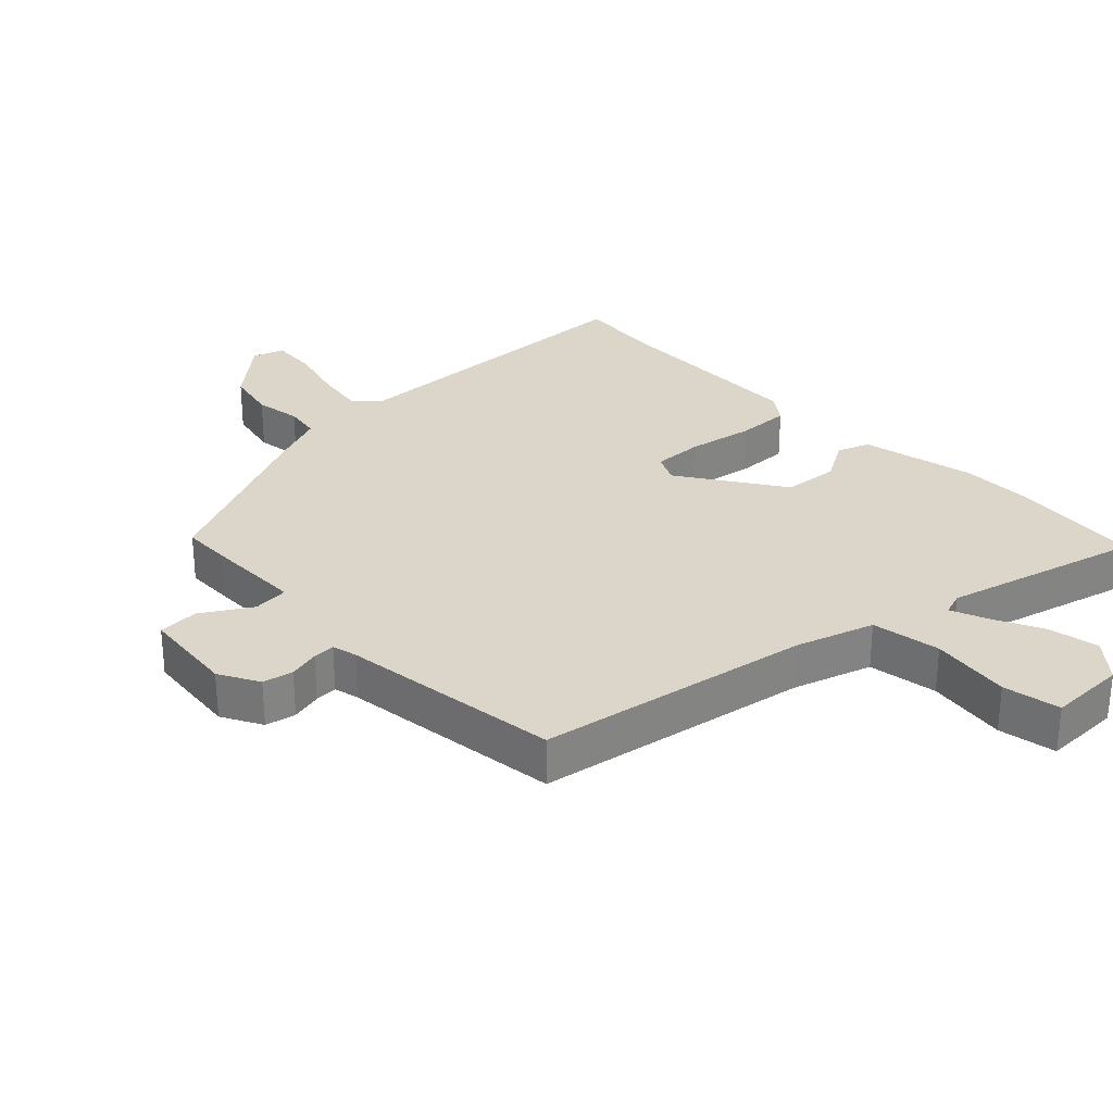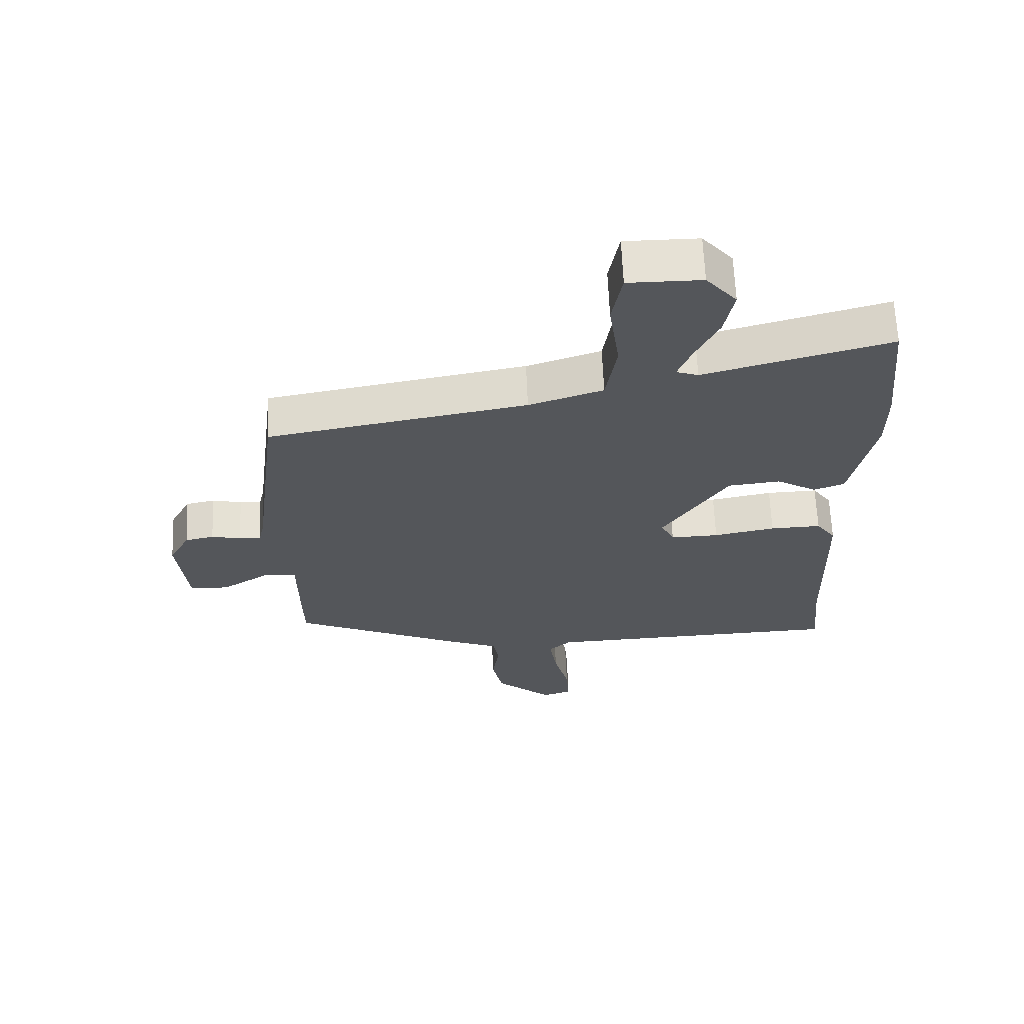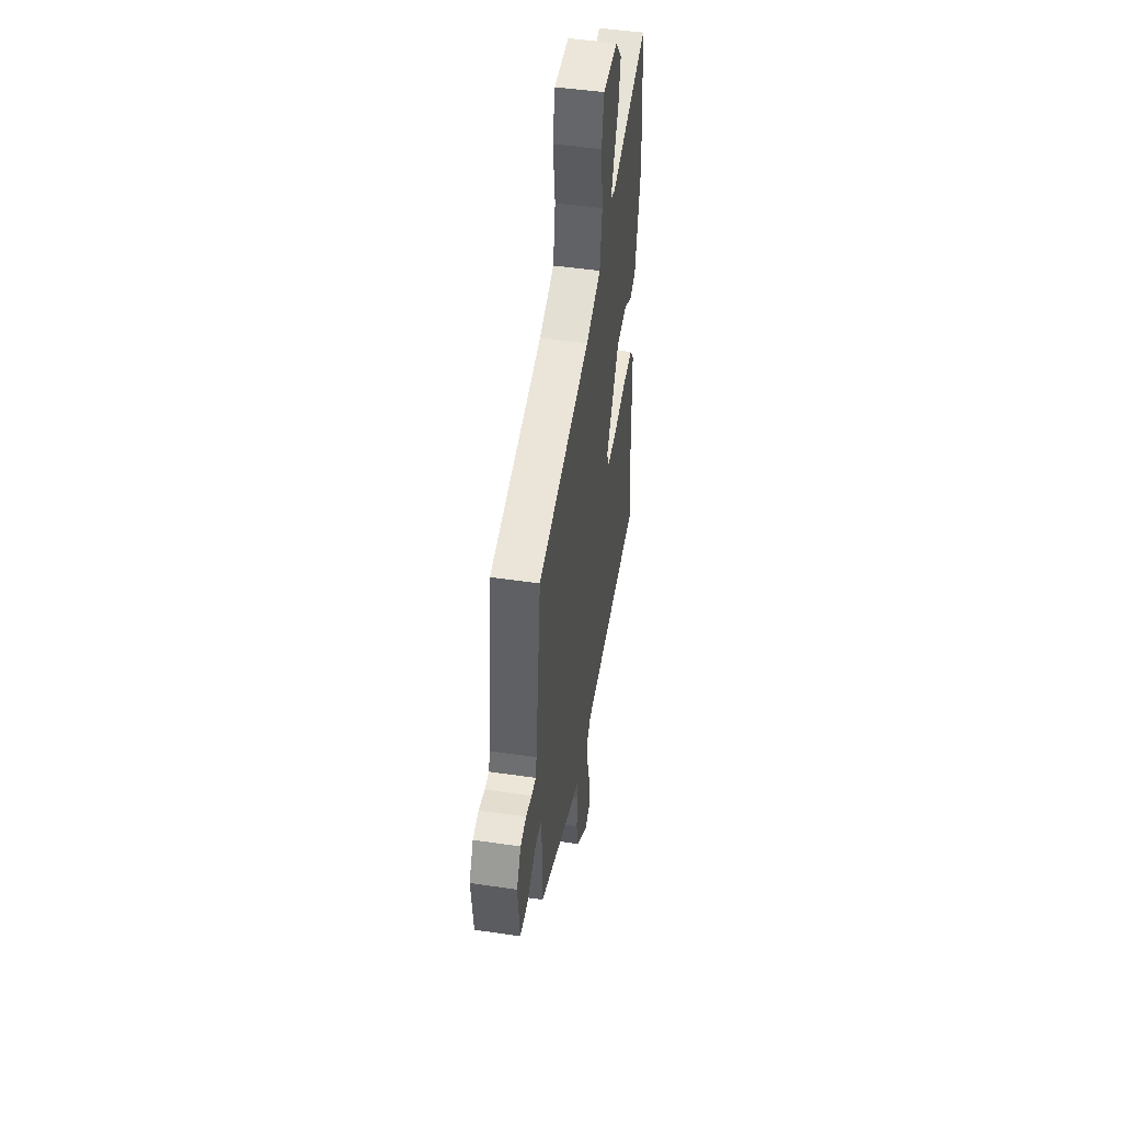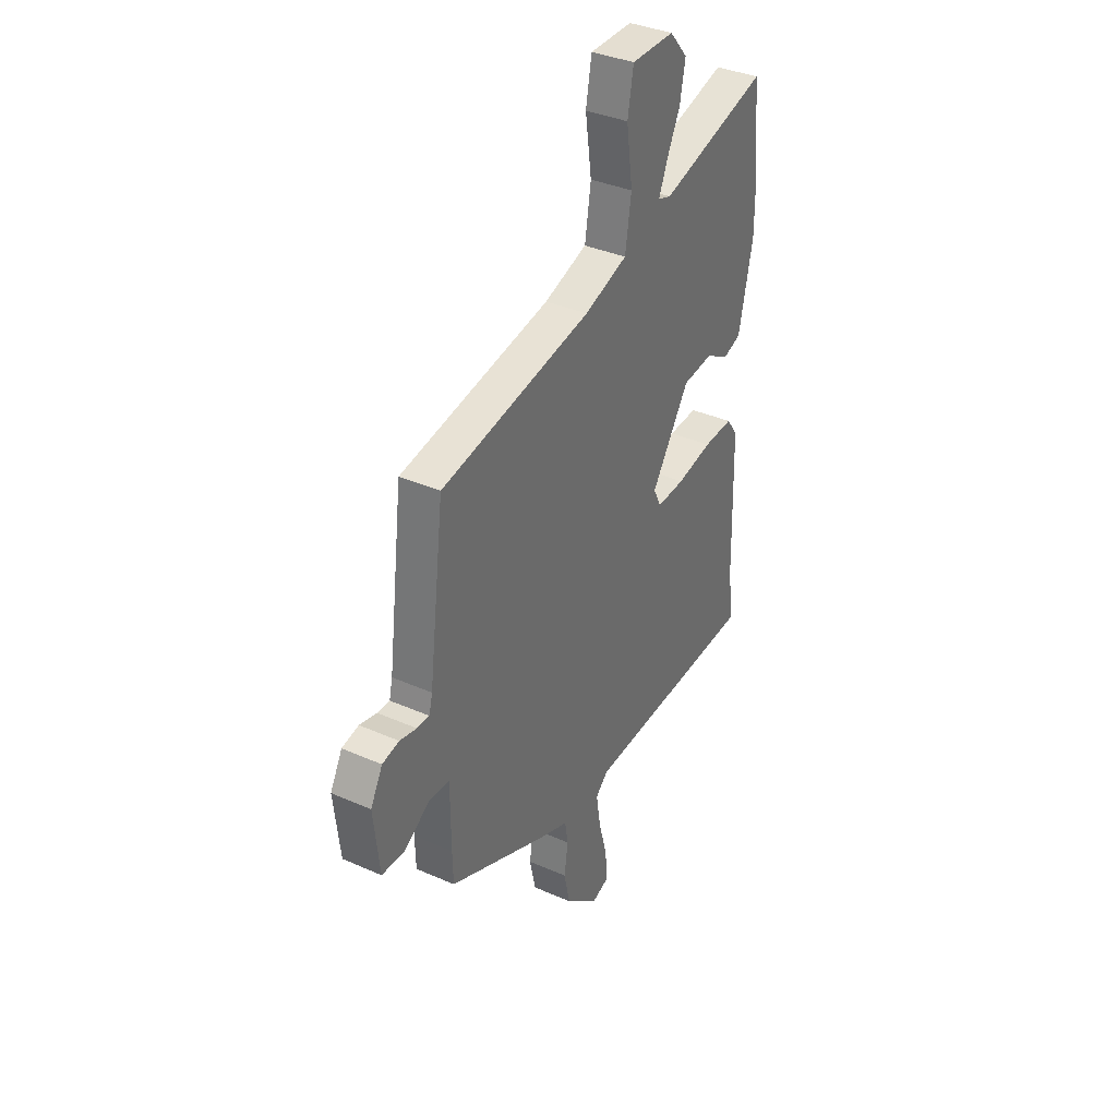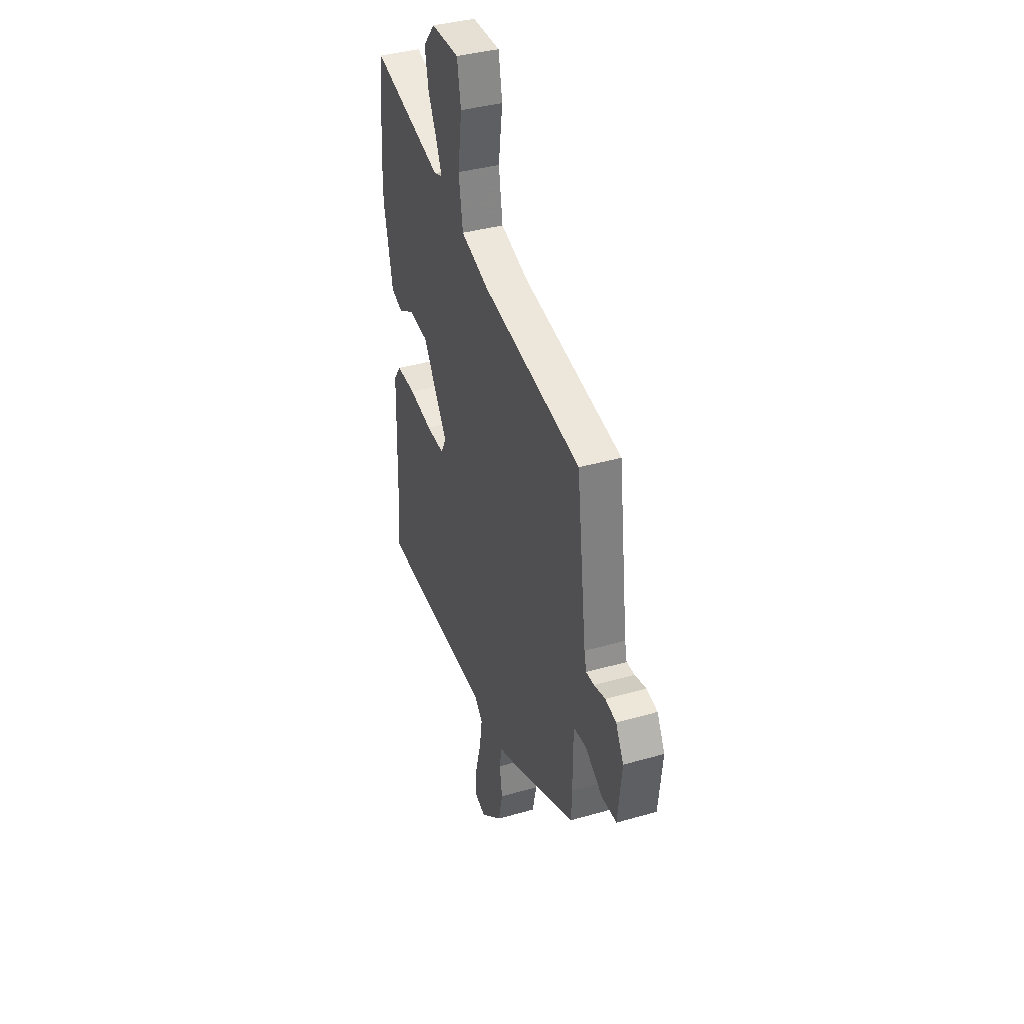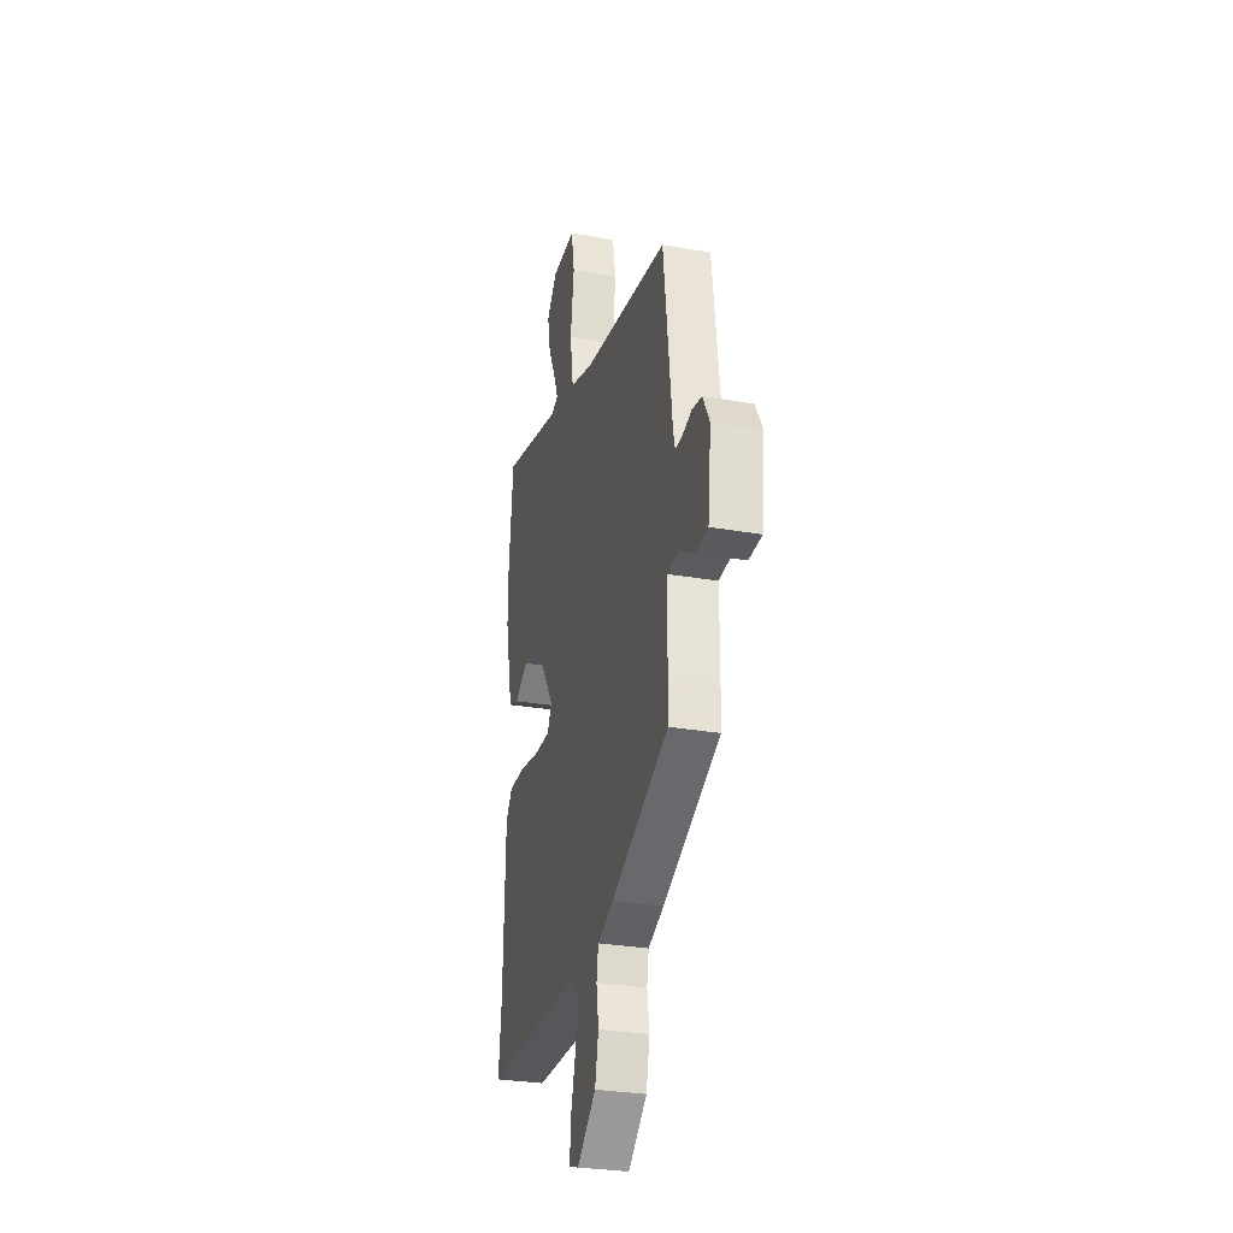
<metadata>
{"format":"obj","ext":"obj","renderer":"f3d","projection":"perspective","resolution":1024,"background":"white","views":[{"elev":29.9,"azim":-44.3,"up":"+Y"},{"elev":64.2,"azim":-2.4,"up":"+Z"},{"elev":47.5,"azim":-80.6,"up":"+Z"},{"elev":36.5,"azim":-60.0,"up":"+Z"},{"elev":37.9,"azim":-110.1,"up":"+Z"},{"elev":-29.3,"azim":-104.6,"up":"+Z"}]}
</metadata>
<code>
v -0.483 0.07 -0.376
v -0.485 0.07 -0.303
v -0.486 0.07 -0.155
v -0.54 0.07 -0.151
v -0.614 0.07 -0.197
v -0.676 0.07 -0.195
v -0.692 0.07 -0.051
v -0.659 0.07 0.01
v -0.613 0.07 0.02
v -0.566 0.07 0.009
v -0.532 0.07 0.008
v -0.523 0.07 0.046
v -0.481 0.07 0.381
v -0.068 0.07 0.455
v 0.05 0.07 0.494
v 0.067 0.07 0.599
v 0.05 0.07 0.72
v 0.066 0.07 0.807
v 0.183 0.07 0.807
v 0.232 0.07 0.75
v 0.217 0.07 0.673
v 0.18 0.07 0.598
v 0.158 0.07 0.543
v 0.193 0.07 0.531
v 0.489 0.07 0.612
v 0.509 0.07 0.41
v 0.509 0.07 0.307
v 0.471 0.07 0.134
v 0.422 0.07 0.116
v 0.358 0.07 0.153
v 0.275 0.07 0.144
v 0.171 0.07 -0.012
v 0.192 0.07 -0.055
v 0.269 0.07 -0.052
v 0.367 0.07 -0.033
v 0.448 0.07 -0.03
v 0.479 0.07 -0.073
v 0.487 0.07 -0.38
v 0.5 0.07 -0.504
v 0.018 0.07 -0.523
v -0.017 0.07 -0.555
v -0.005 0.07 -0.631
v 0.019 0.07 -0.72
v 0.024 0.07 -0.789
v -0.023 0.07 -0.805
v -0.114 0.07 -0.728
v -0.131 0.07 -0.651
v -0.12 0.07 -0.581
v -0.129 0.07 -0.528
v -0.206 0.07 -0.498
v -0.483 0 -0.376
v -0.485 0 -0.303
v -0.486 0 -0.155
v -0.54 0 -0.151
v -0.614 0 -0.197
v -0.676 0 -0.195
v -0.692 0 -0.051
v -0.659 0 0.01
v -0.613 0 0.02
v -0.566 0 0.009
v -0.532 0 0.008
v -0.523 0 0.046
v -0.481 0 0.381
v -0.068 0 0.455
v 0.05 0 0.494
v 0.067 0 0.599
v 0.05 0 0.72
v 0.066 0 0.807
v 0.183 0 0.807
v 0.232 0 0.75
v 0.217 0 0.673
v 0.18 0 0.598
v 0.158 0 0.543
v 0.193 0 0.531
v 0.489 0 0.612
v 0.509 0 0.41
v 0.509 0 0.307
v 0.471 0 0.134
v 0.422 0 0.116
v 0.358 0 0.153
v 0.275 0 0.144
v 0.171 0 -0.012
v 0.192 0 -0.055
v 0.269 0 -0.052
v 0.367 0 -0.033
v 0.448 0 -0.03
v 0.479 0 -0.073
v 0.487 0 -0.38
v 0.5 0 -0.504
v 0.018 0 -0.523
v -0.017 0 -0.555
v -0.005 0 -0.631
v 0.019 0 -0.72
v 0.024 0 -0.789
v -0.023 0 -0.805
v -0.114 0 -0.728
v -0.131 0 -0.651
v -0.12 0 -0.581
v -0.129 0 -0.528
v -0.206 0 -0.498
f 1 2 3
f 50 1 3
f 49 50 3
f 46 47 48
f 45 46 48
f 44 45 48
f 43 44 48
f 42 43 48
f 41 42 48 49
f 40 41 49 3
f 38 39 40 3
f 36 37 38
f 35 36 38
f 34 35 38
f 33 34 38 3
f 28 29 30
f 27 28 30
f 26 27 30
f 25 26 30
f 24 25 30
f 23 24 30 31
f 20 21 22
f 19 20 22
f 18 19 22
f 17 18 22
f 16 17 22
f 15 16 22 23
f 12 13 14
f 11 12 14 15
f 8 9 10
f 7 8 10
f 6 7 10
f 5 6 10
f 4 5 10
f 3 4 10
f 33 3 10
f 32 33 10
f 23 31 32
f 15 23 32
f 11 15 32
f 32 11 10
f 53 52 51
f 53 51 100
f 53 100 99
f 98 97 96
f 98 96 95
f 98 95 94
f 98 94 93
f 98 93 92
f 99 98 92 91
f 53 99 91 90
f 53 90 89 88
f 88 87 86
f 88 86 85
f 88 85 84
f 53 88 84 83
f 80 79 78
f 80 78 77
f 80 77 76
f 80 76 75
f 80 75 74
f 81 80 74 73
f 72 71 70
f 72 70 69
f 72 69 68
f 72 68 67
f 72 67 66
f 73 72 66 65
f 64 63 62
f 65 64 62 61
f 60 59 58
f 60 58 57
f 60 57 56
f 60 56 55
f 60 55 54
f 60 54 53
f 60 53 83
f 60 83 82
f 82 81 73
f 82 73 65
f 82 65 61
f 60 61 82
f 1 51 52 2
f 2 52 53 3
f 3 53 54 4
f 4 54 55 5
f 5 55 56 6
f 6 56 57 7
f 7 57 58 8
f 8 58 59 9
f 9 59 60 10
f 10 60 61 11
f 11 61 62 12
f 12 62 63 13
f 13 63 64 14
f 14 64 65 15
f 15 65 66 16
f 16 66 67 17
f 17 67 68 18
f 18 68 69 19
f 19 69 70 20
f 20 70 71 21
f 21 71 72 22
f 22 72 73 23
f 23 73 74 24
f 24 74 75 25
f 25 75 76 26
f 26 76 77 27
f 27 77 78 28
f 28 78 79 29
f 29 79 80 30
f 30 80 81 31
f 31 81 82 32
f 32 82 83 33
f 33 83 84 34
f 34 84 85 35
f 35 85 86 36
f 36 86 87 37
f 37 87 88 38
f 38 88 89 39
f 39 89 90 40
f 40 90 91 41
f 41 91 92 42
f 42 92 93 43
f 43 93 94 44
f 44 94 95 45
f 45 95 96 46
f 46 96 97 47
f 47 97 98 48
f 48 98 99 49
f 49 99 100 50
f 50 100 51 1

</code>
